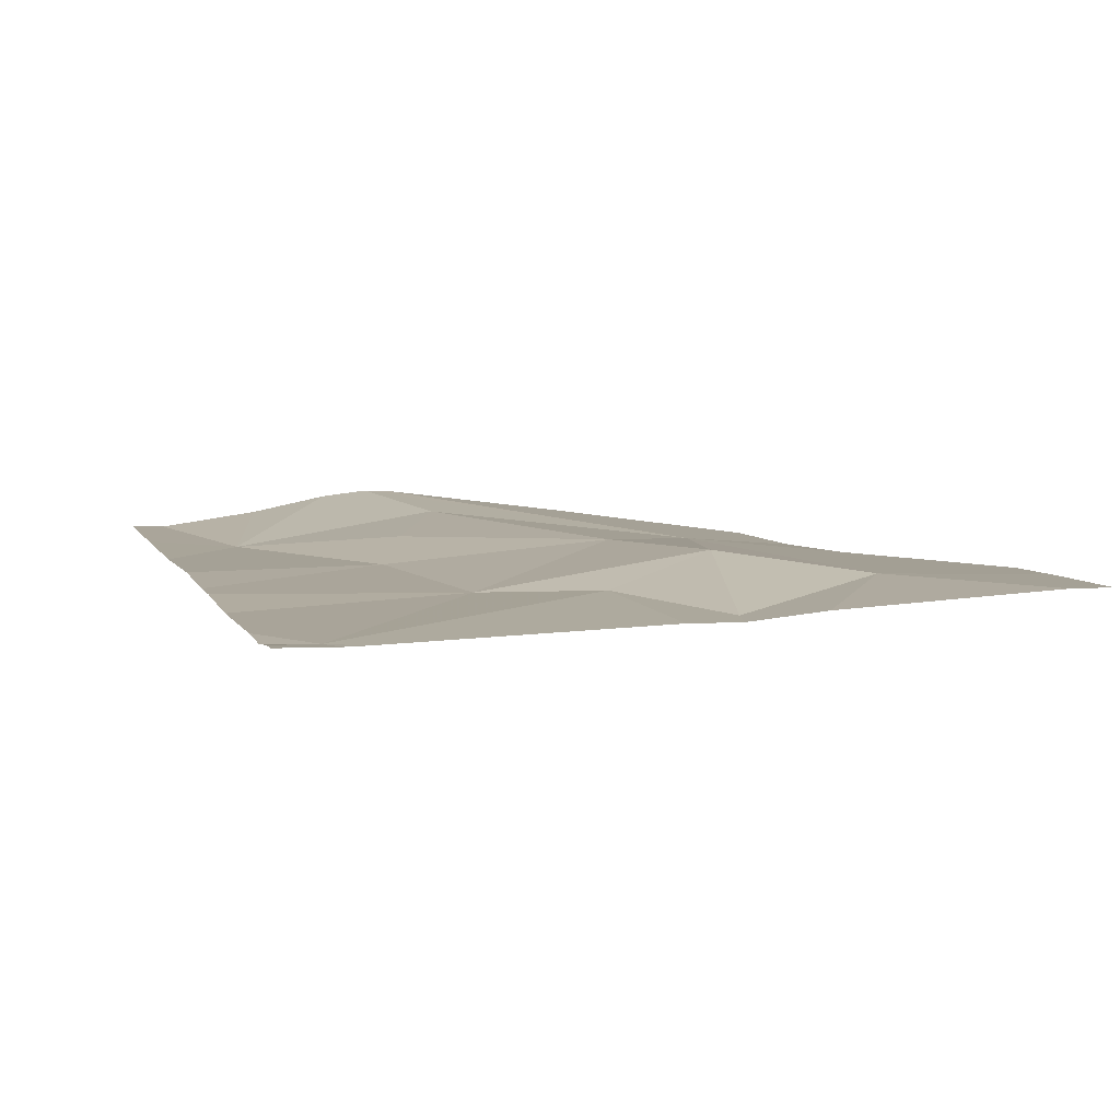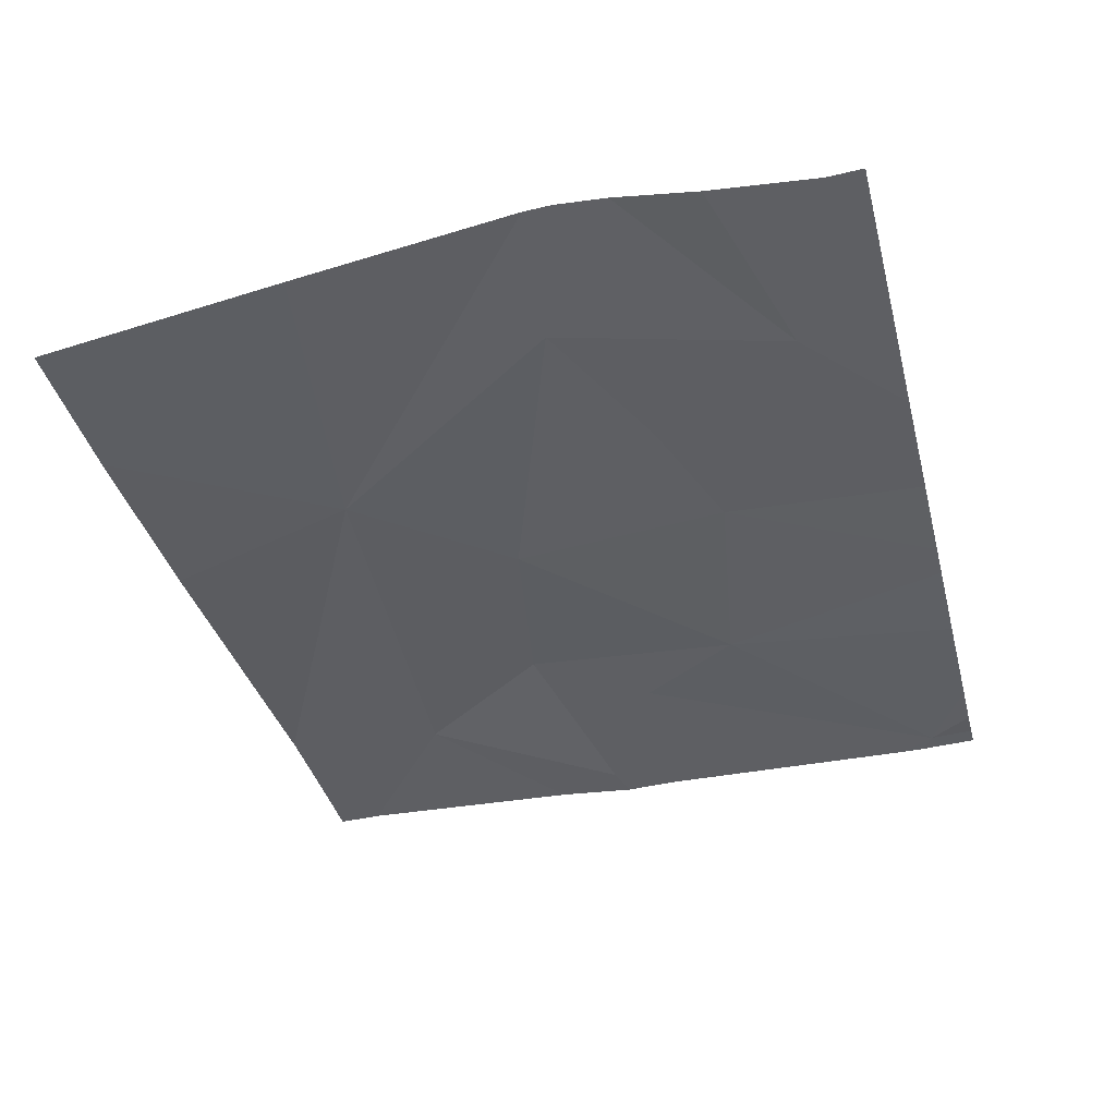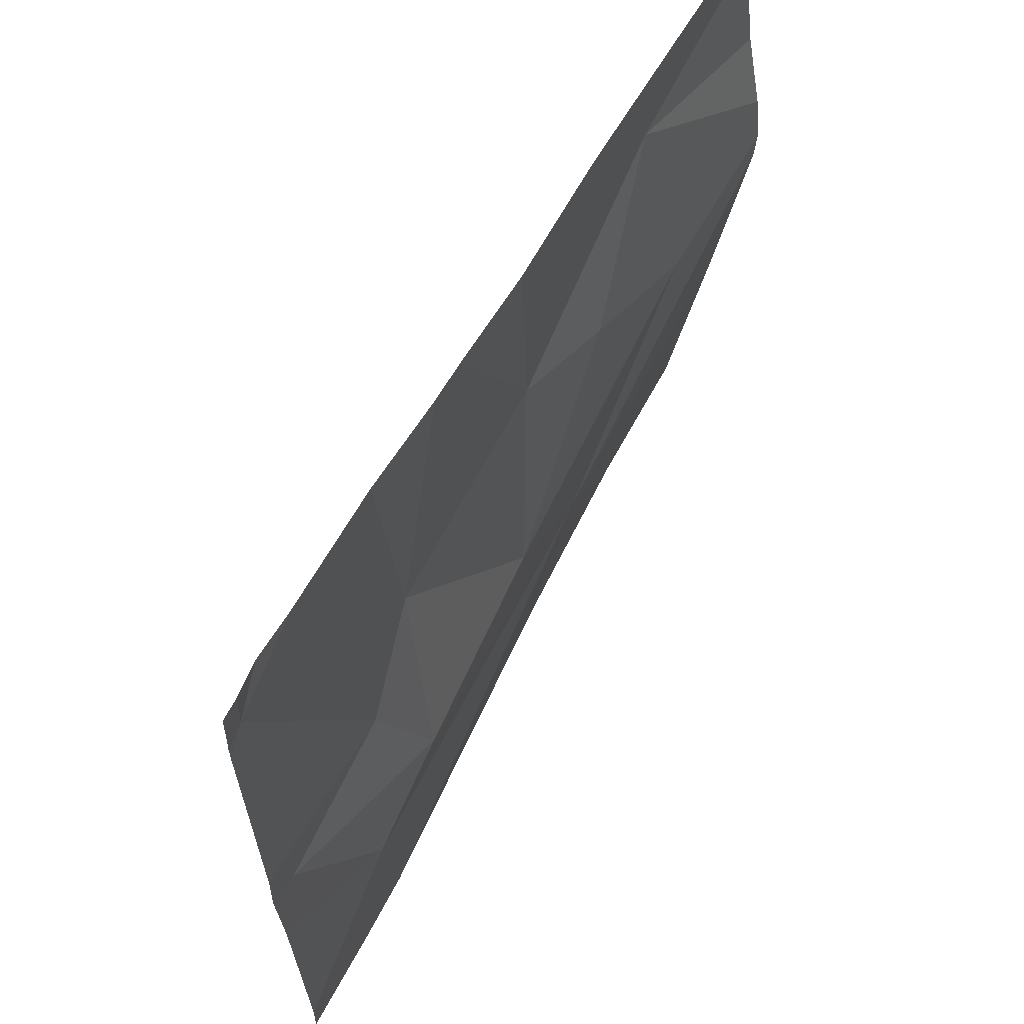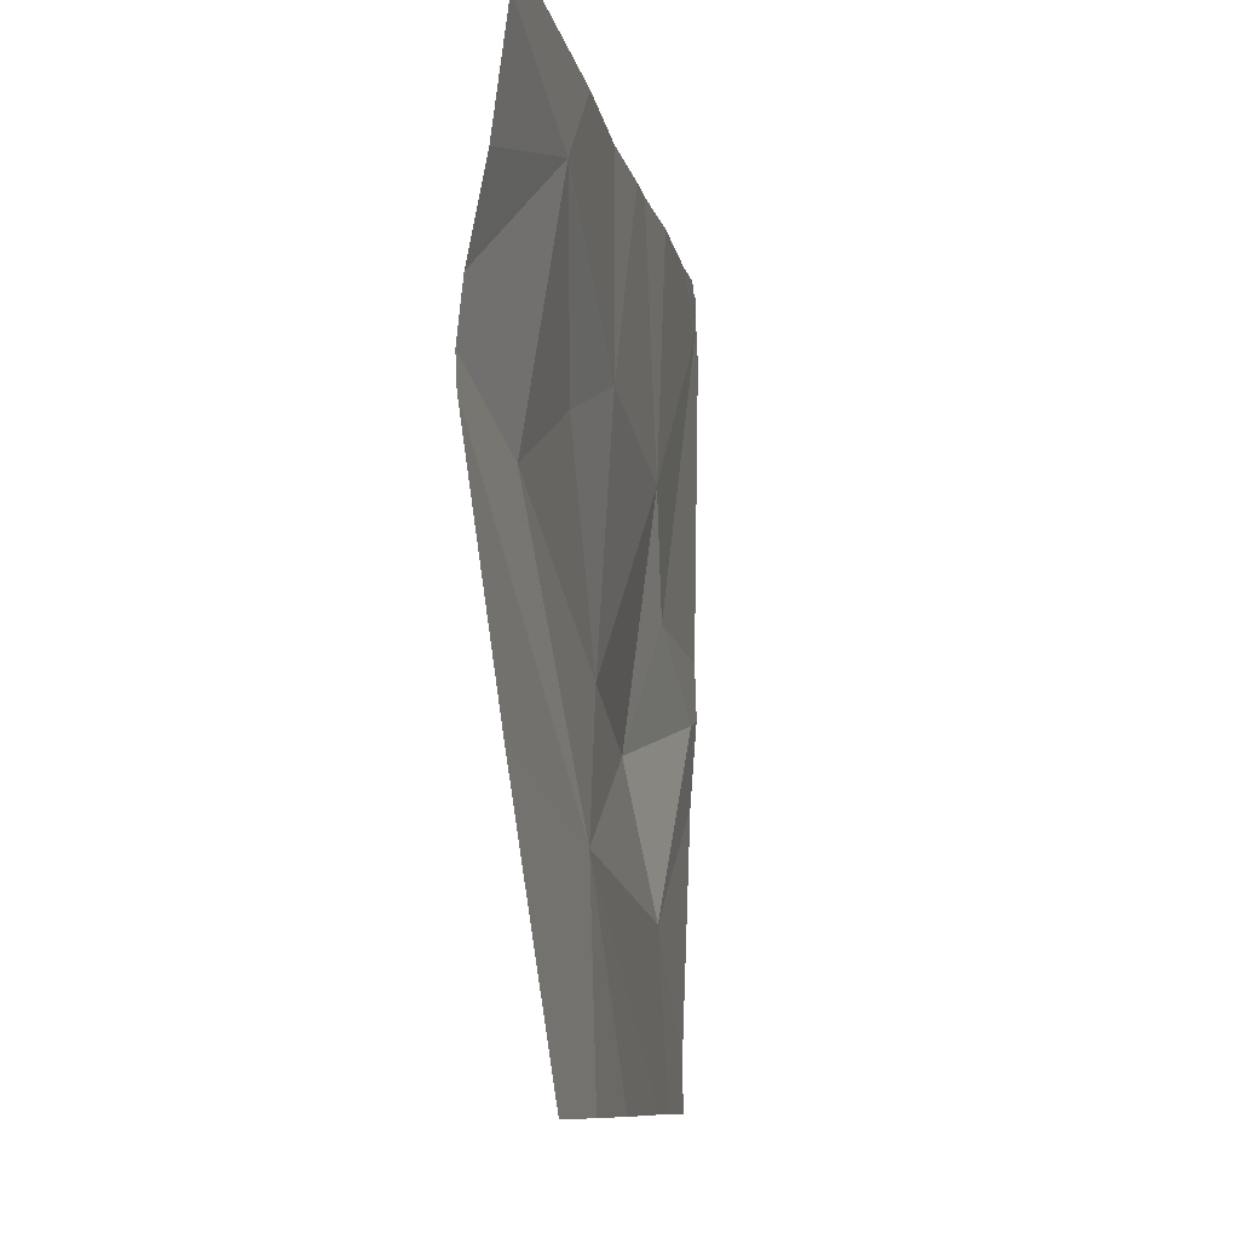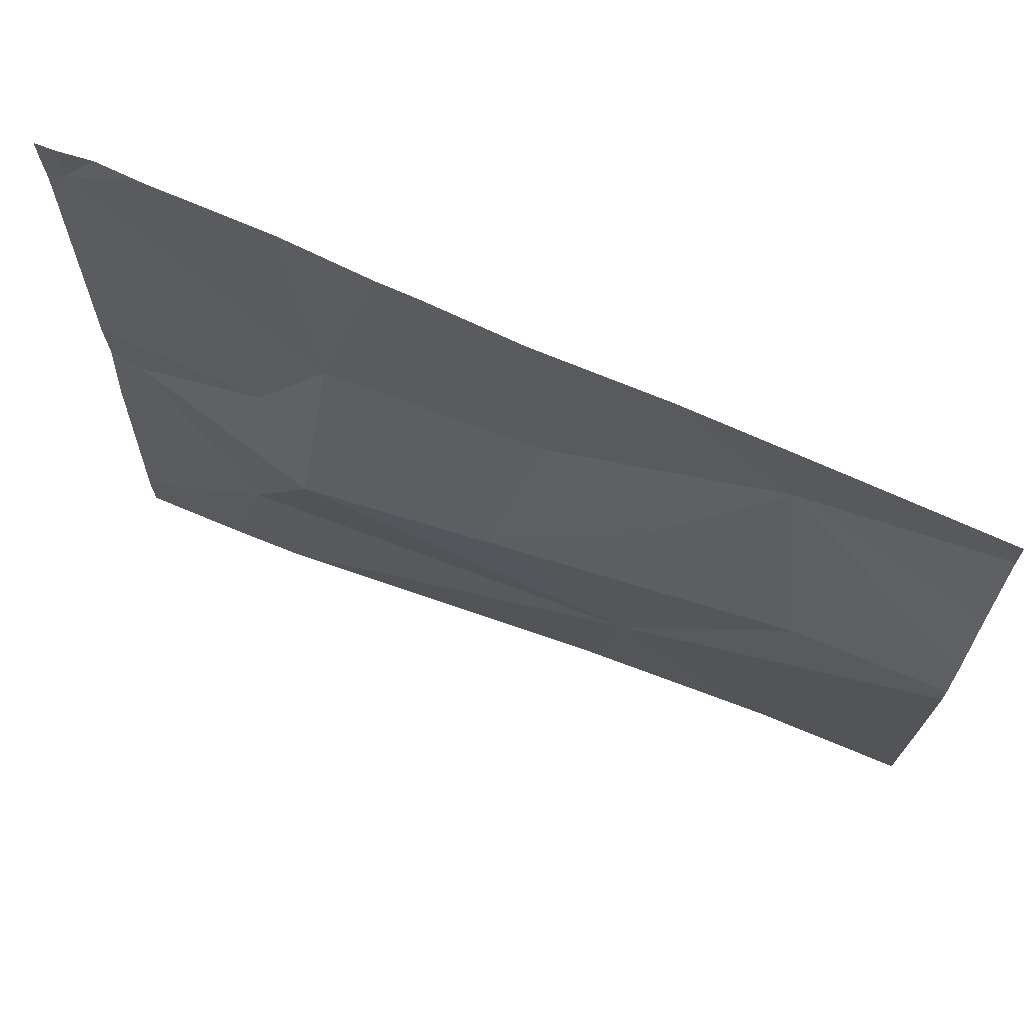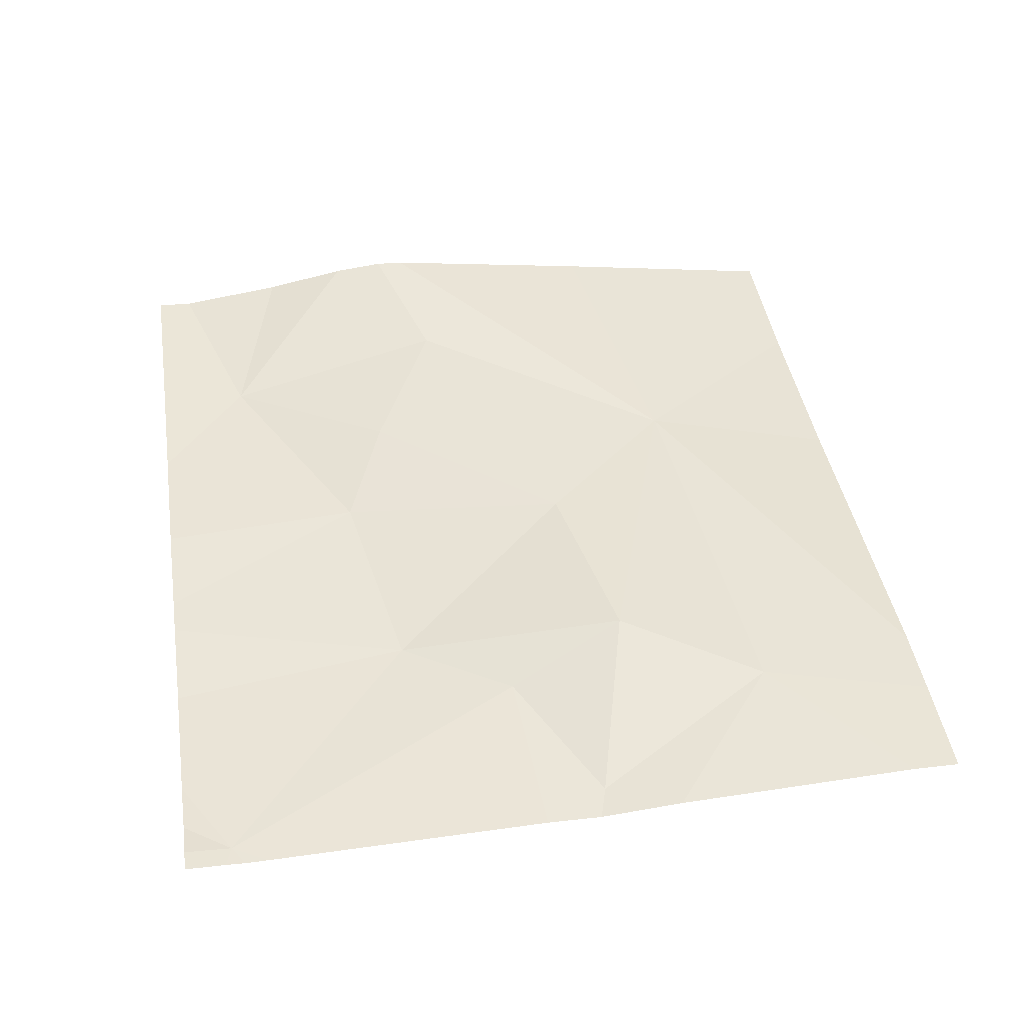
<metadata>
{"format":"obj","ext":"obj","renderer":"f3d","projection":"perspective","resolution":1024,"background":"white","views":[{"elev":7.5,"azim":-108.2,"up":"+Z"},{"elev":-40.4,"azim":104.4,"up":"+Z"},{"elev":61.9,"azim":-60.9,"up":"+Y"},{"elev":-9.6,"azim":99.5,"up":"+Y"},{"elev":68.9,"azim":24.2,"up":"+Y"},{"elev":44.8,"azim":-98.7,"up":"+Z"}]}
</metadata>
<code>
v -119 241.9 483.2
v -118.2 241.9 483.2
v -118 241.2 483.2
v -118 241.5 483.2
v -118 241.5 483.2
v -118 241.6 483.2
v -118.4 241.1 483.2
v -118.2 241.5 483.2
v -118.2 241.7 483.2
v -118 241.8 483.2
v -118 241.7 483.2
v -118.9 241.1 483.2
v -118 240.9 483.2
v -119.1 241.3 483.2
v -118.9 241.4 483.2
v -118.8 241.6 483.2
v -118.8 241.3 483.2
v -119.1 241.8 483.2
v -118.5 241.6 483.2
v -118.6 241.3 483.2
v -118.9 240.9 483.2
v -118.4 241.5 483.2
v -118.8 241.9 483.2
v -118.5 240.9 483.2
v -118.2 240.9 483.2
v -119.1 241.4 483.2
v -119.1 241.3 483.2
v -119.1 241.8 483.2
v -119.1 241.8 483.2
v -119.1 241.4 483.2
v -118 241.9 483.2
v -119.1 241 483.2
v -119.1 241.8 483.2
v -119 240.9 483.2
v -119.1 240.9 483.2
v -119.1 240.9 483.2
v -119 241.9 483.2
v -118.7 241.9 483.2
v -118.7 241.9 483.2
v -118.5 241.9 483.2
v -119.1 241.9 483.2
v -118.4 241.9 483.2
v -118 241.9 483.2
v -119.1 241.9 483.2
v -119.1 241.9 483.2
f 6 9 8
f 5 8 7
f 37 18 1
f 3 7 25
f 4 7 3
f 11 9 6
f 10 9 11
f 12 14 26
f 16 15 17
f 15 16 18
f 20 19 16
f 15 14 17
f 23 16 38
f 9 19 22
f 26 15 30
f 20 16 17
f 15 18 28
f 6 8 5
f 20 8 22
f 17 14 12
f 21 12 34
f 22 19 20
f 20 7 8
f 22 8 9
f 35 32 36
f 35 12 32
f 7 20 17
f 17 12 7
f 5 7 4
f 34 12 35
f 1 16 23
f 38 19 39
f 31 10 43
f 40 9 42
f 26 14 15
f 27 12 26
f 21 7 12
f 28 18 29
f 1 18 16
f 13 3 25
f 29 18 33
f 24 7 21
f 30 15 28
f 2 9 31
f 32 12 27
f 31 9 10
f 33 18 41
f 25 7 24
f 38 16 19
f 39 19 40
f 40 19 9
f 41 18 37
f 42 9 2
f 44 33 41
f 45 33 44

</code>
